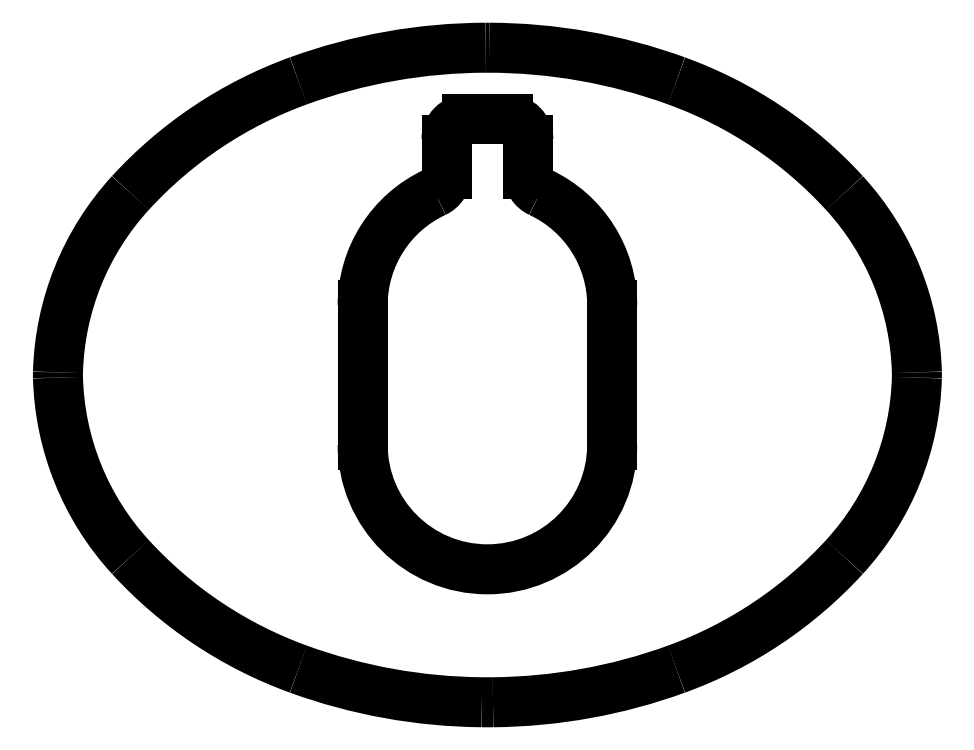
<metadata>
{"format":"dxf","ext":"dxf","renderer":"ezdxf+matplotlib","layout":"modelspace","background":"white","min_lineweight":24,"dpi":150}
</metadata>
<code>
0
SECTION
2
ENTITIES
0
ARC
8
0
10
2370
20
1598
30
0
40
1
50
0
51
90
0
LINE
8
0
10
2371
20
1598
30
0
11
2371
21
1597
31
0
0
ARC
8
0
10
2372
20
1597
30
0
40
1
50
180
51
245
0
ARC
8
0
10
2369
20
1590
30
0
40
6.1
50
0
51
65.01
0
LINE
8
0
10
2375
20
1590
30
0
11
2375
21
1583
31
0
0
ARC
8
0
10
2369
20
1583
30
0
40
6.1
50
180
51
0
0
LINE
8
0
10
2363
20
1583
30
0
11
2363
21
1590
31
0
0
ARC
8
0
10
2369
20
1590
30
0
40
6.1
50
115
51
180
0
ARC
8
0
10
2366
20
1597
30
0
40
1
50
295
51
7.994e-13
0
LINE
8
0
10
2367
20
1597
30
0
11
2367
21
1598
31
0
0
ARC
8
0
10
2368
20
1598
30
0
40
1
50
90
51
180
0
LINE
8
0
10
2368
20
1599
30
0
11
2370
21
1599
31
0
0
ARC
8
0
10
2362
20
1587
30
0
40
13.5
50
137.5
51
178.5
0
ARC
8
0
10
2353
20
1587
30
0
40
5
50
178.5
51
181.5
0
ARC
8
0
10
2362
20
1587
30
0
40
13.5
50
181.5
51
222.5
0
ARC
8
0
10
2367
20
1592
30
0
40
20.73
50
222.5
51
250.1
0
ARC
8
0
10
2369
20
1598
30
0
40
27.01
50
250.1
51
269.5
0
ARC
8
0
10
2369
20
1601
30
0
40
30
50
269.5
51
270.5
0
ARC
8
0
10
2369
20
1598
30
0
40
27.01
50
270.5
51
289.9
0
ARC
8
0
10
2371
20
1592
30
0
40
20.73
50
289.9
51
317.5
0
ARC
8
0
10
2377
20
1587
30
0
40
13.5
50
317.5
51
358.5
0
ARC
8
0
10
2385
20
1587
30
0
40
5
50
358.5
51
1.495
0
ARC
8
0
10
2377
20
1587
30
0
40
13.5
50
1.495
51
42.5
0
ARC
8
0
10
2371
20
1582
30
0
40
20.73
50
42.5
51
70.05
0
ARC
8
0
10
2369
20
1576
30
0
40
27.01
50
70.05
51
89.88
0
ARC
8
0
10
2369
20
1563
30
0
40
40
50
89.88
51
90.12
0
ARC
8
0
10
2369
20
1576
30
0
40
27.01
50
90.12
51
109.9
0
ARC
8
0
10
2367
20
1582
30
0
40
20.73
50
109.9
51
137.5
0
ENDSEC
0
EOF

</code>
